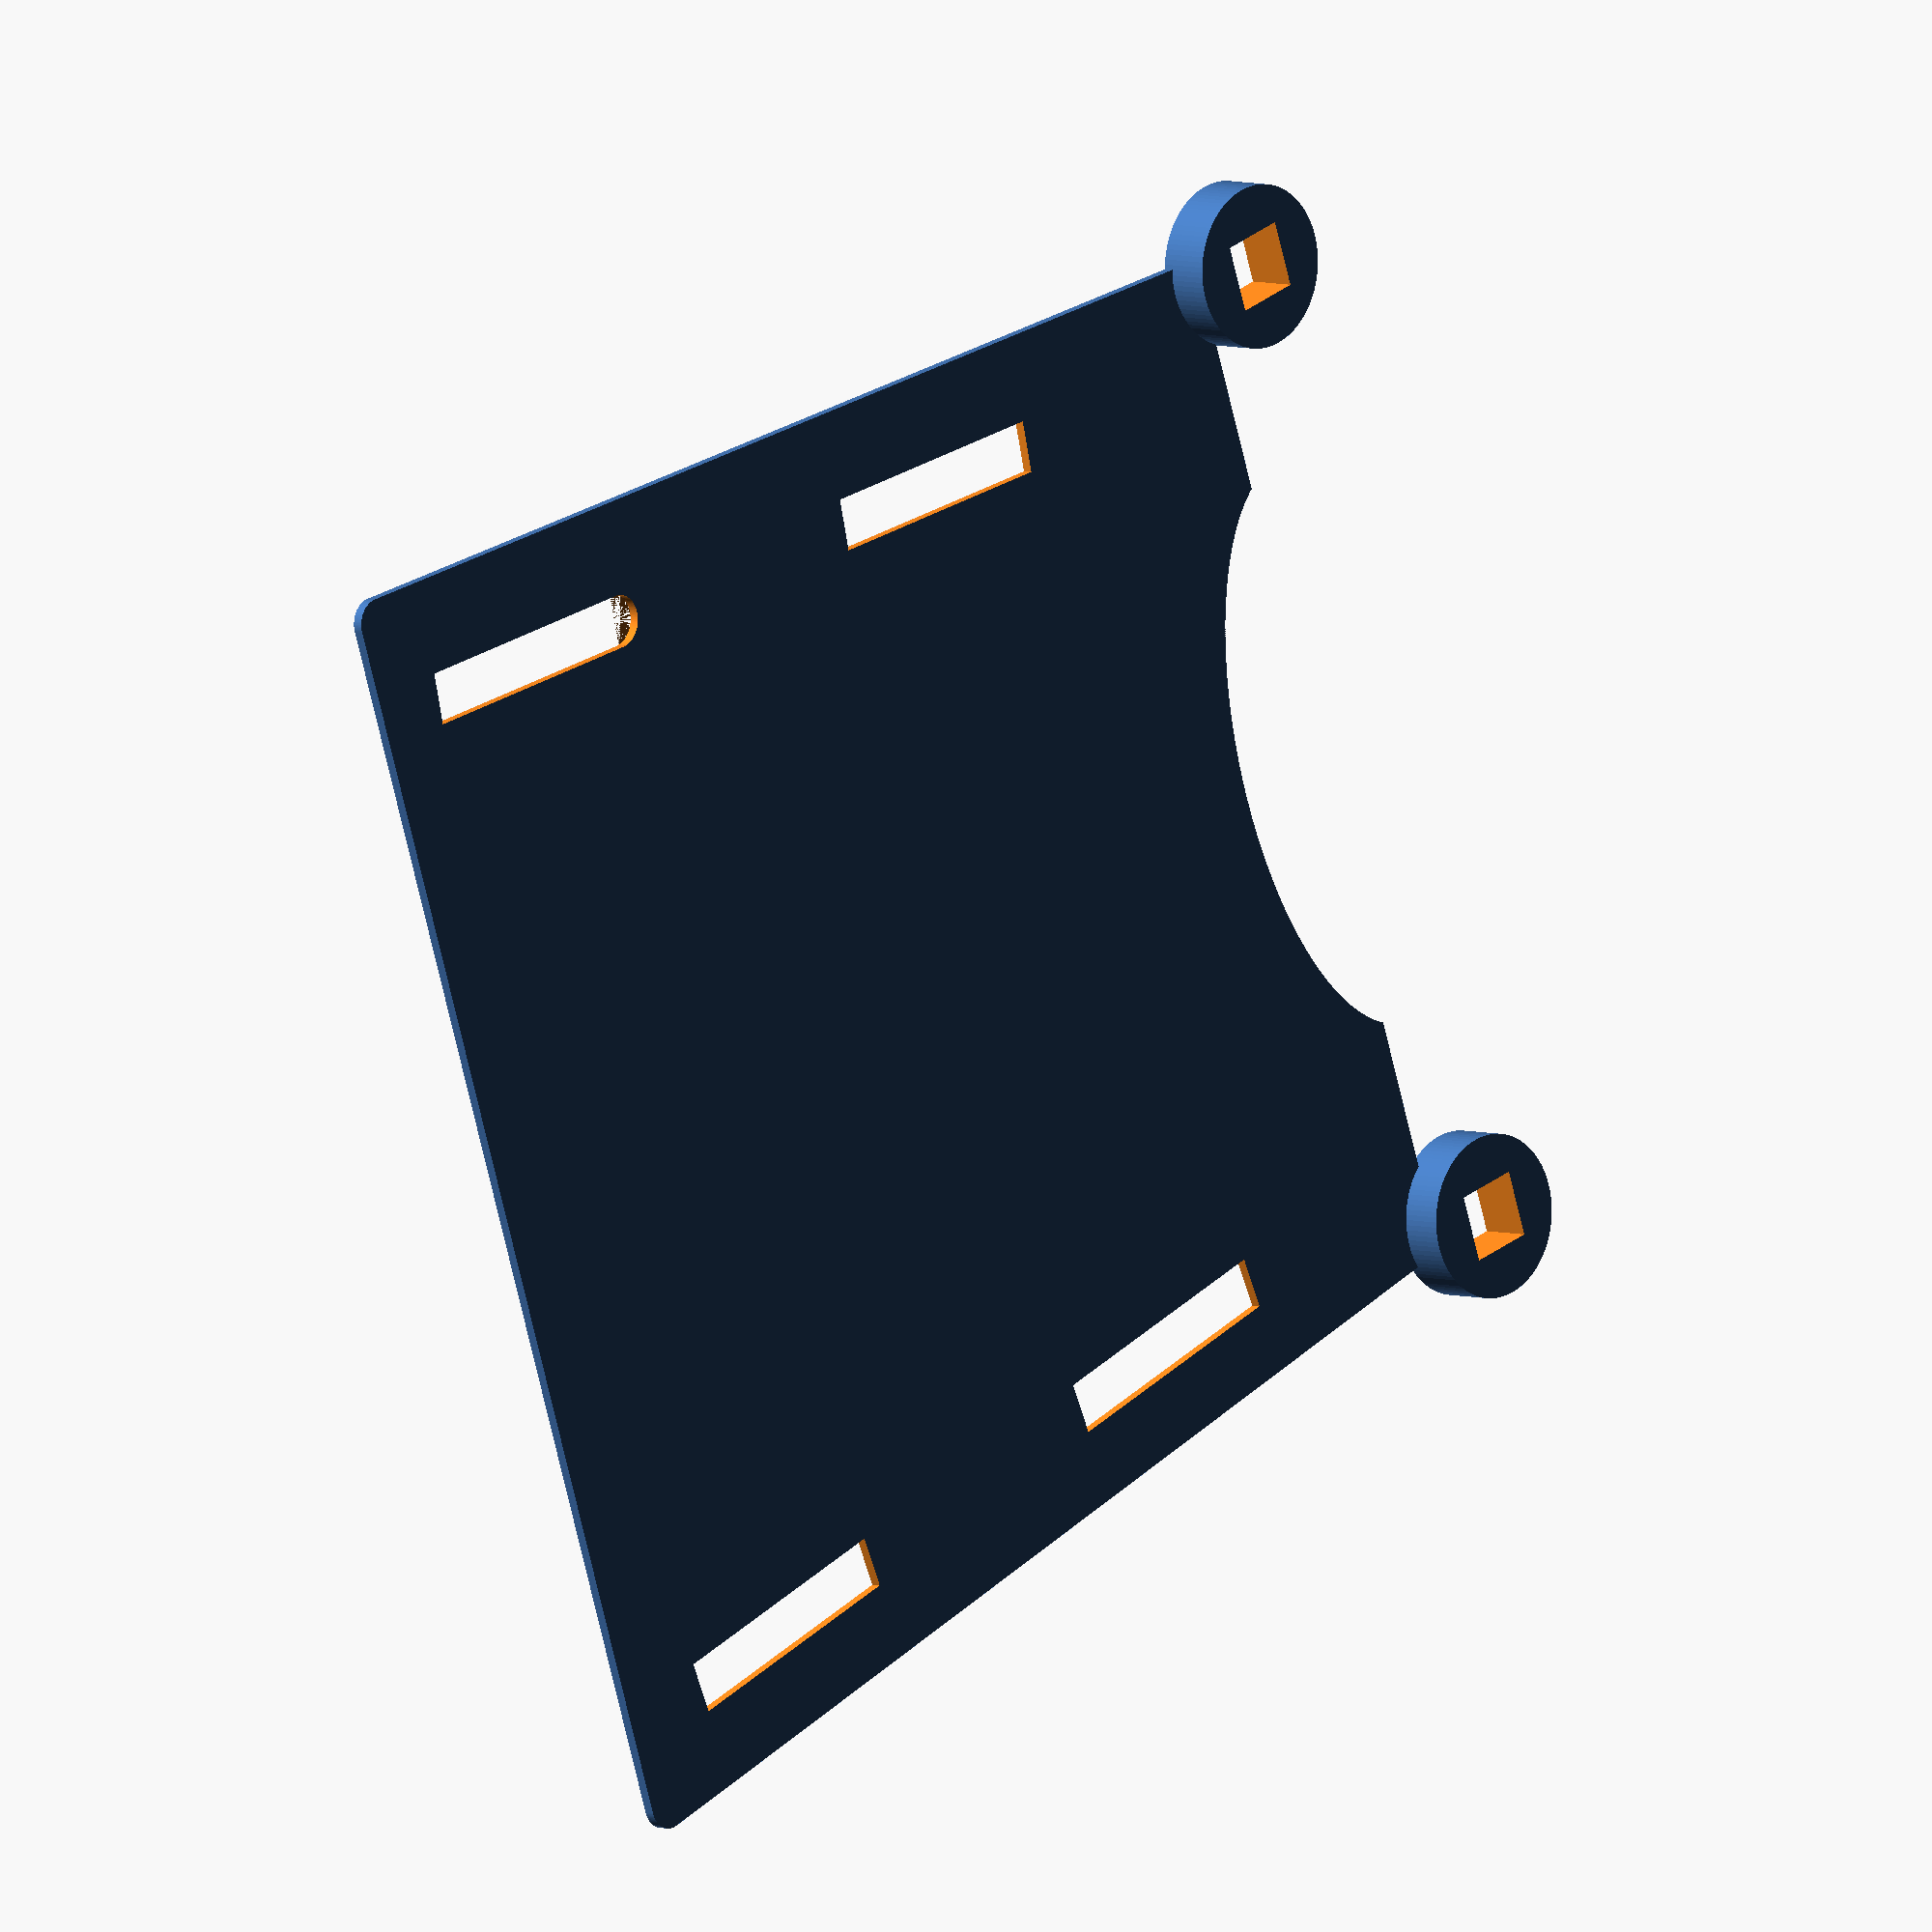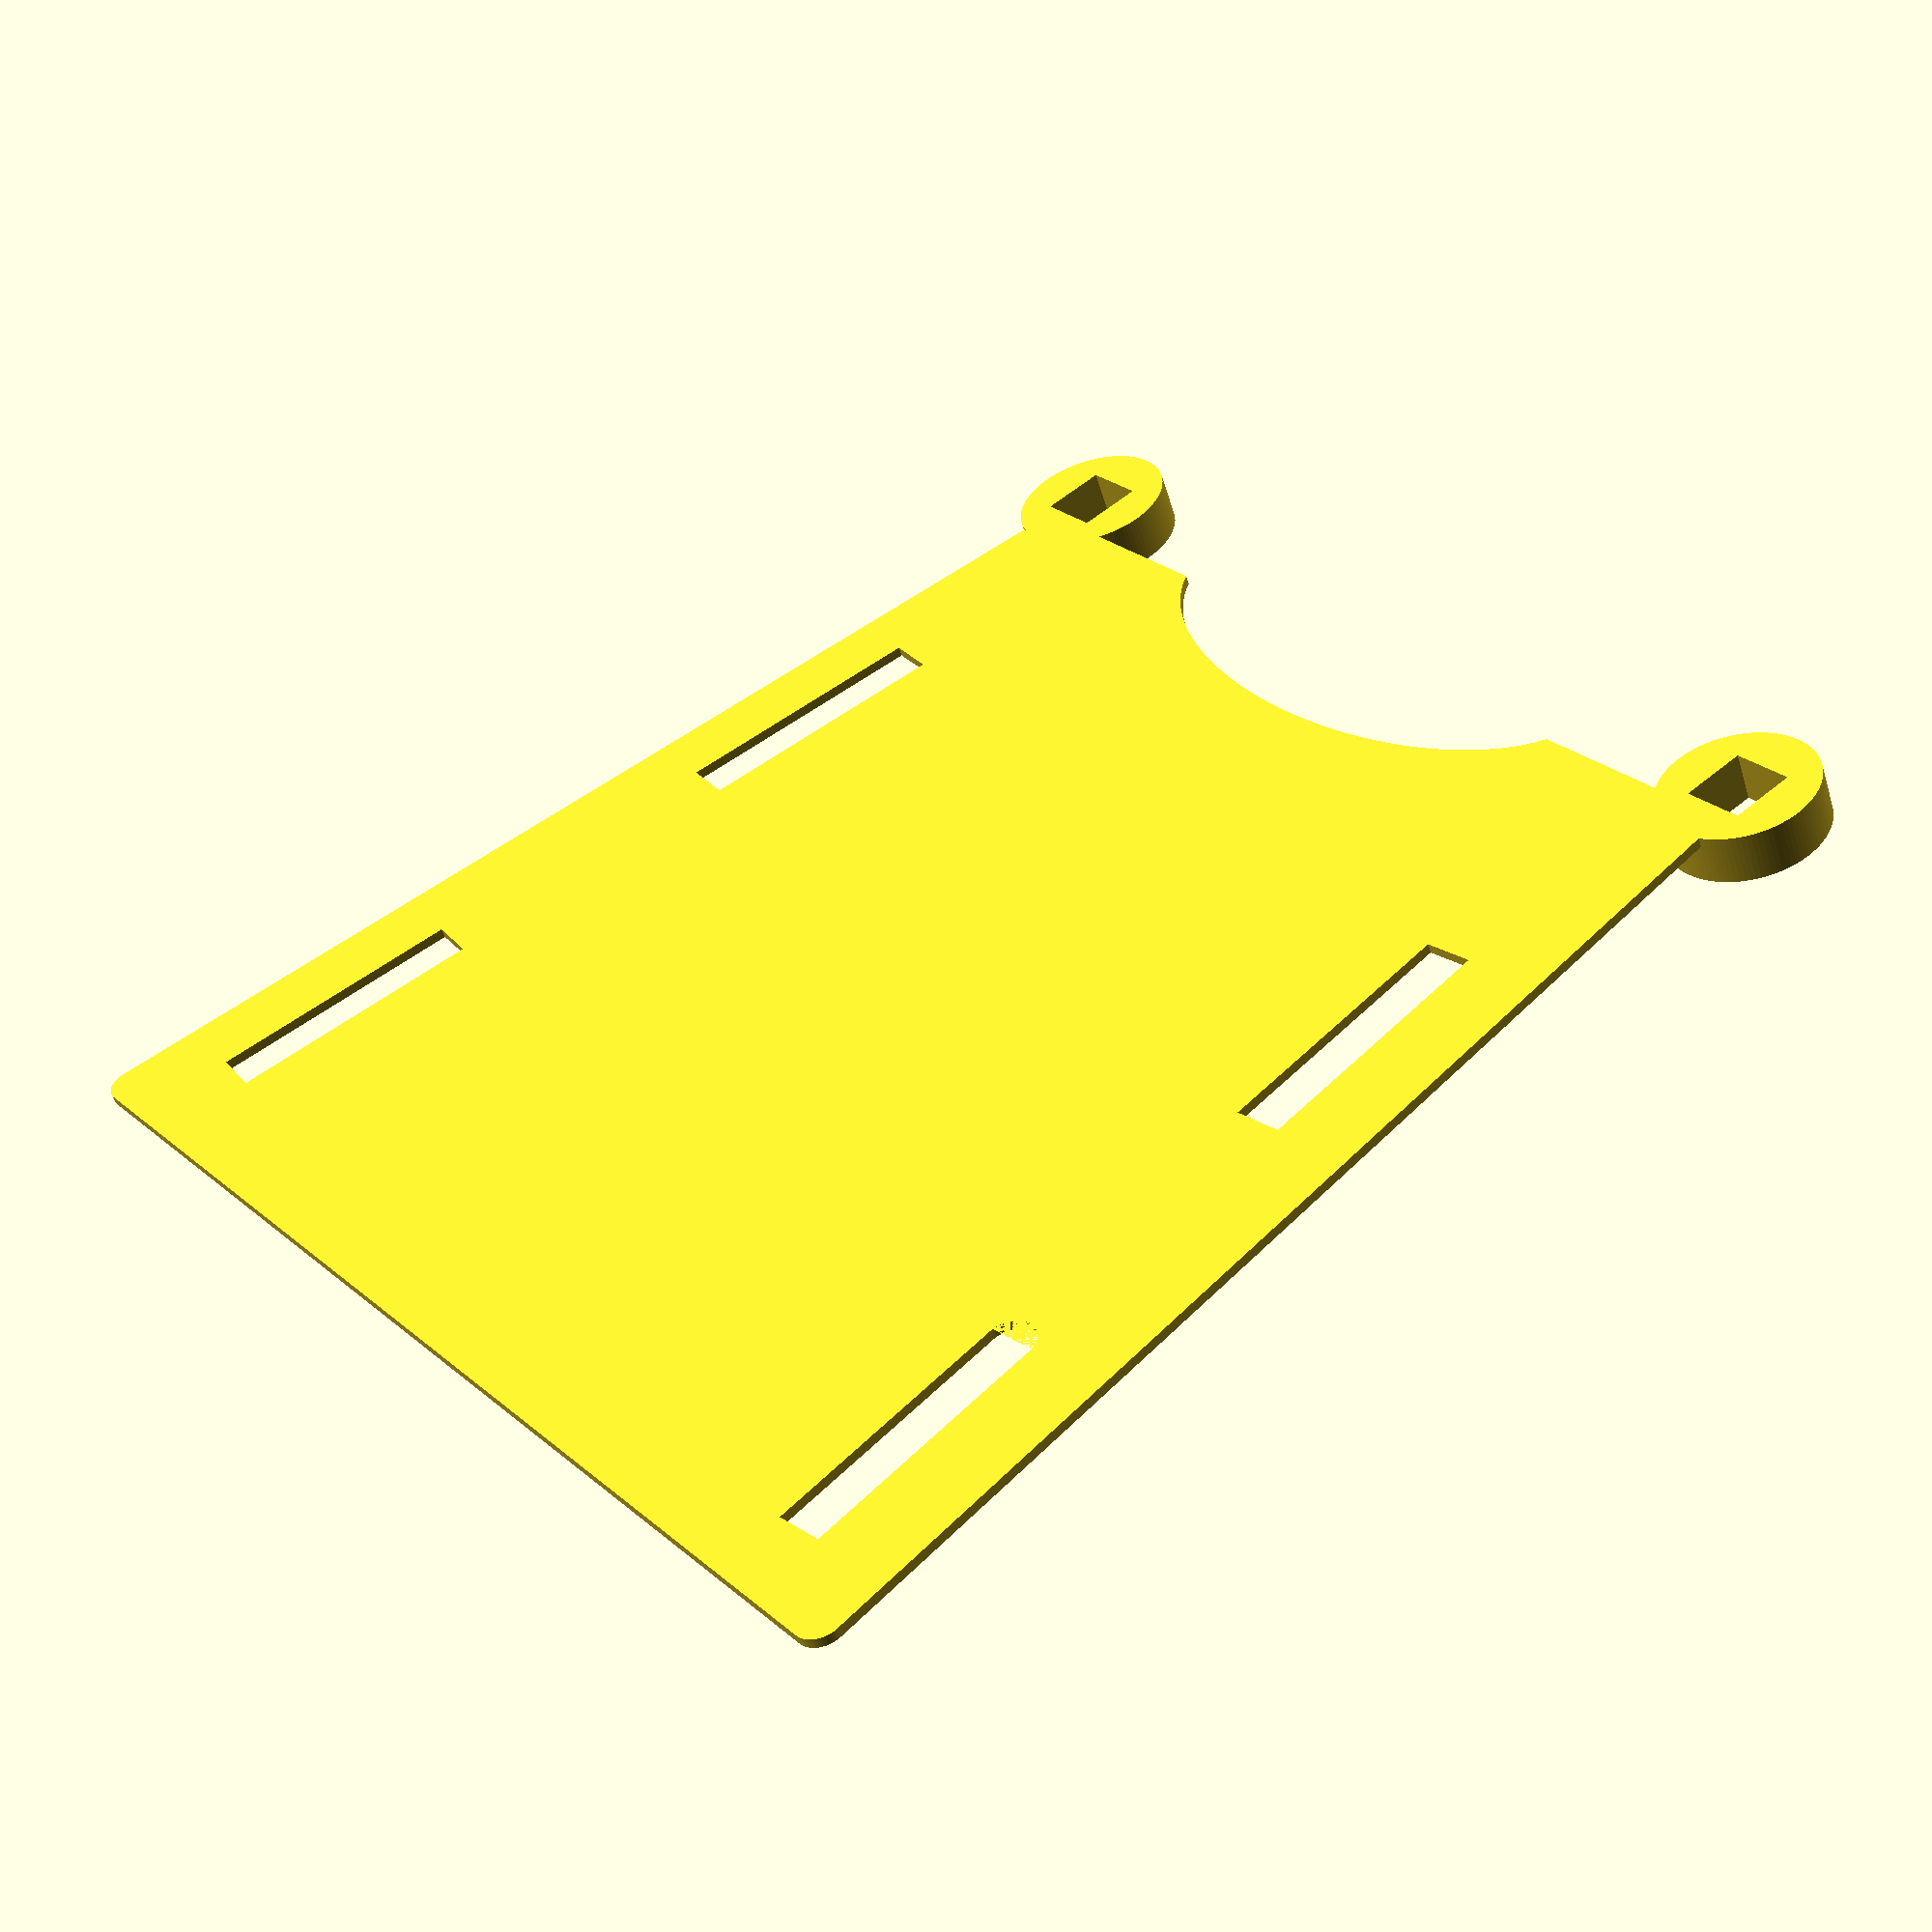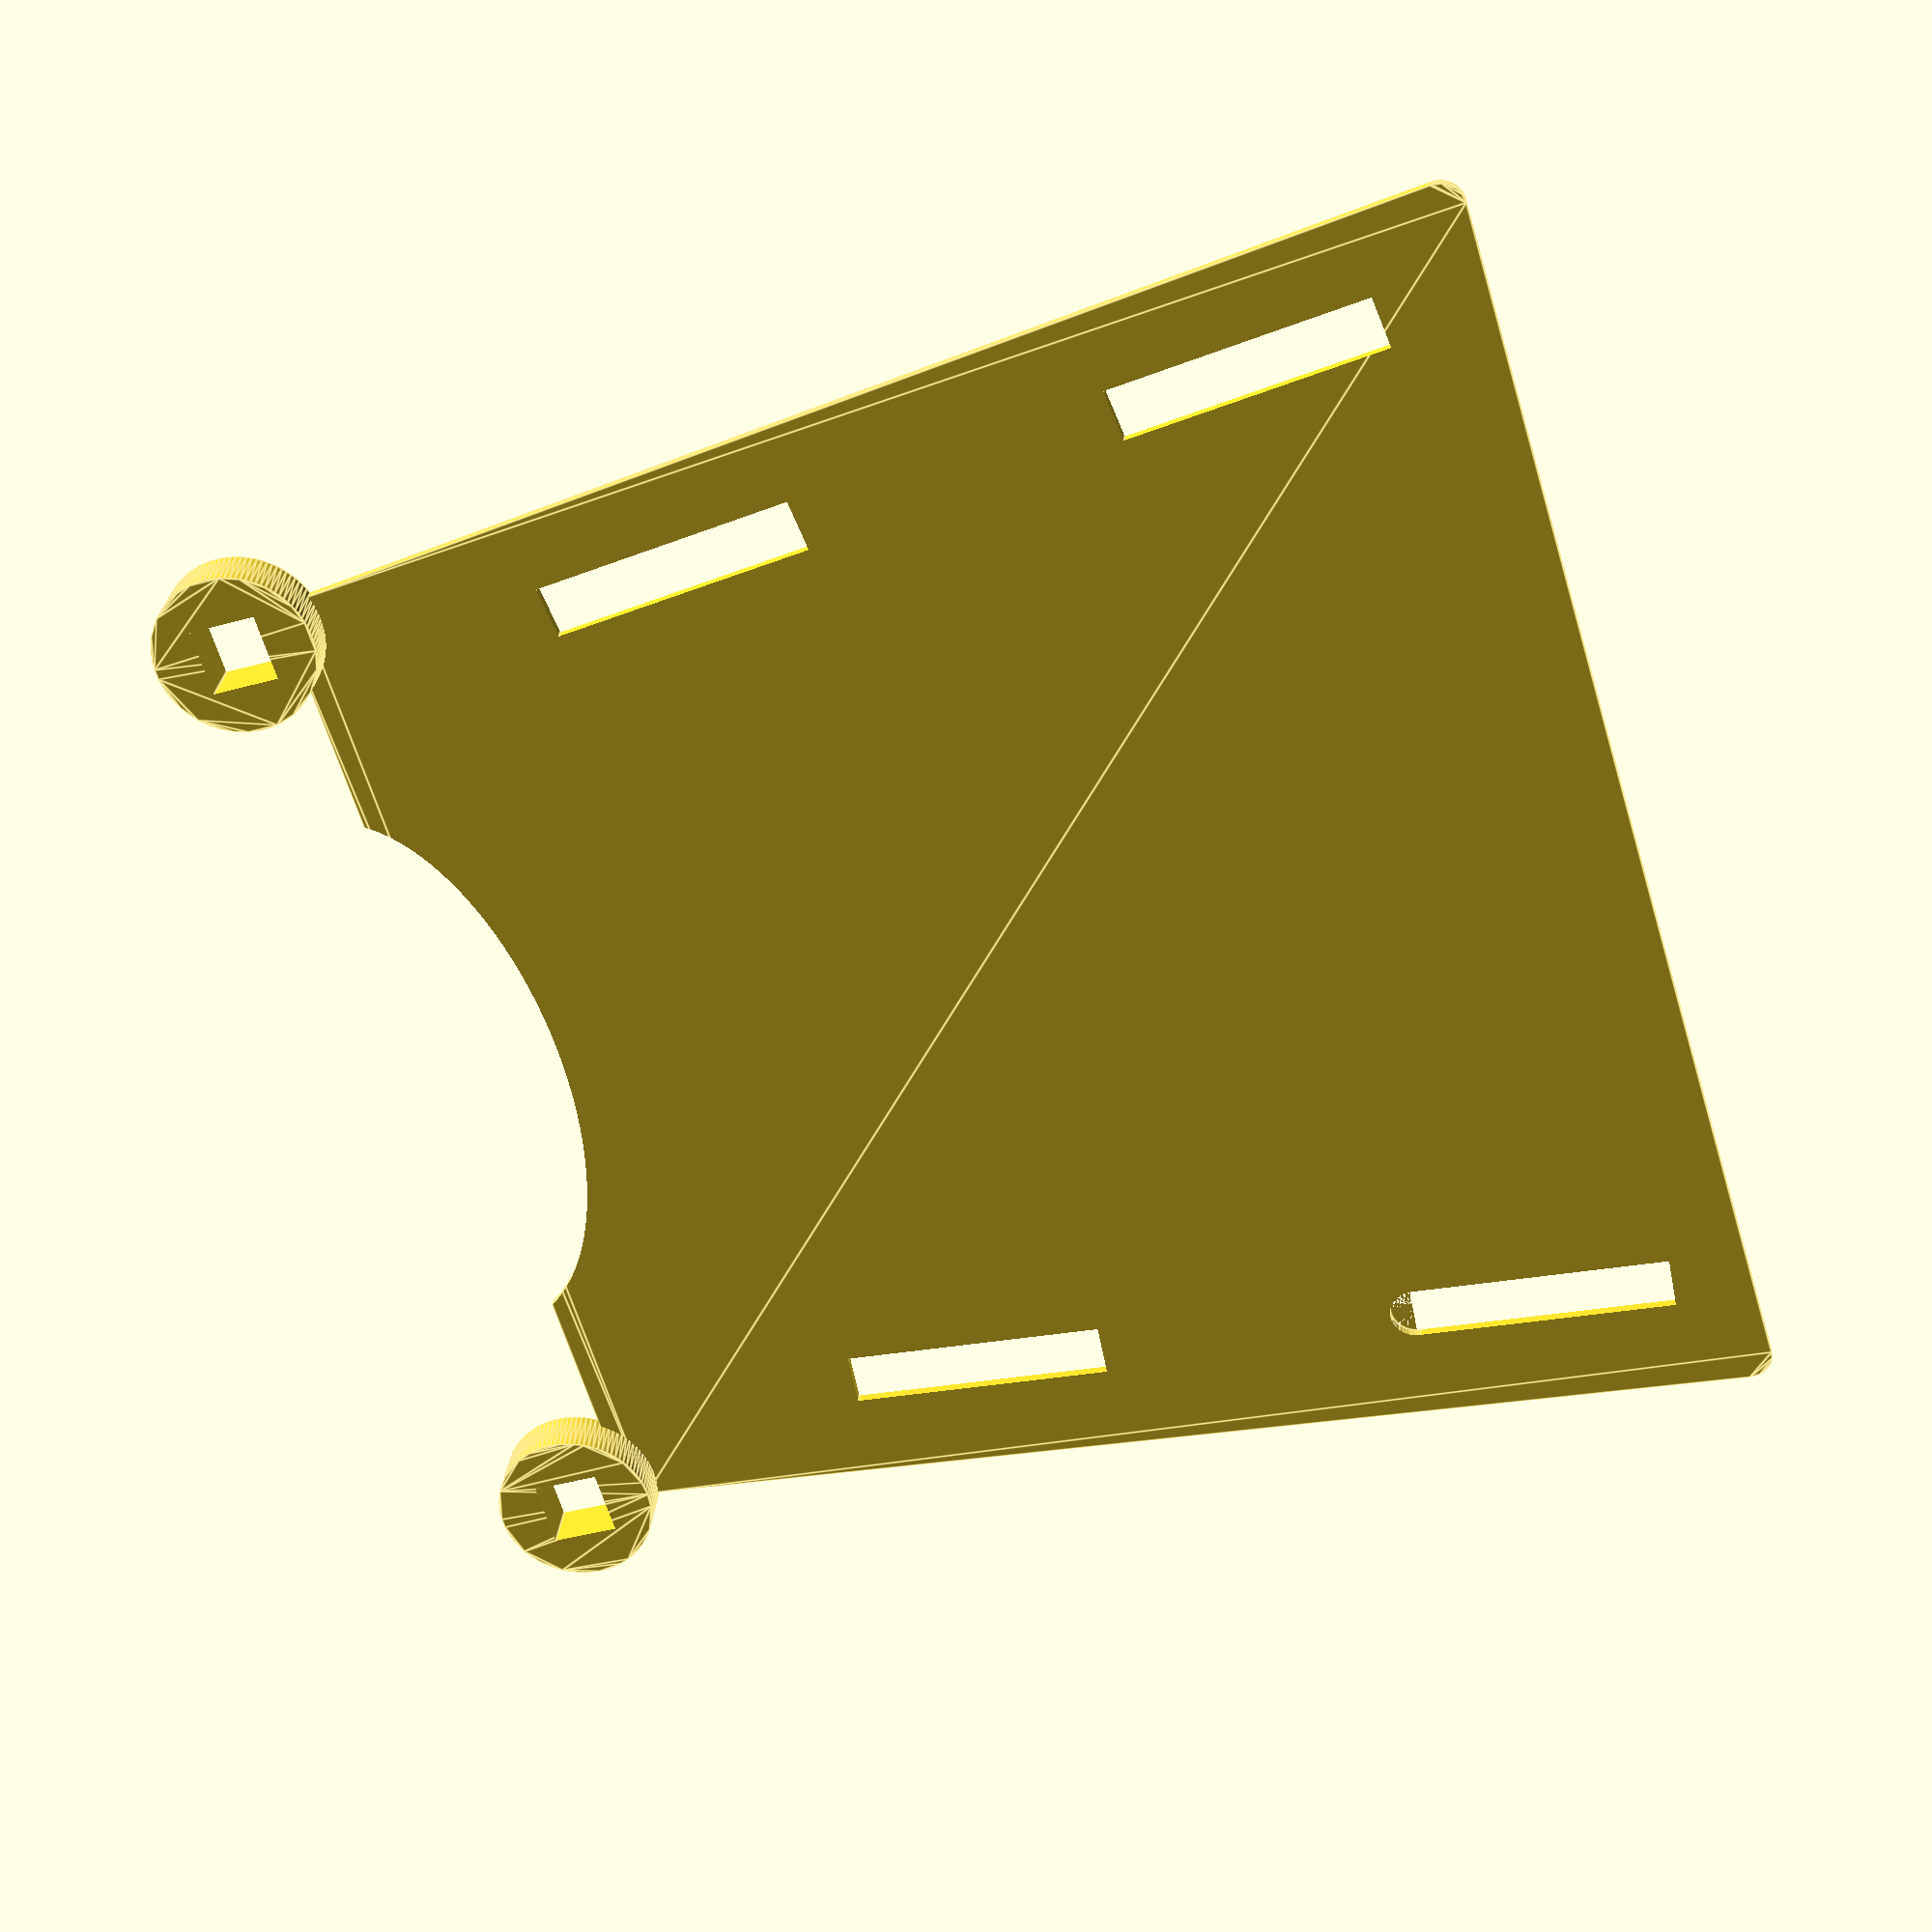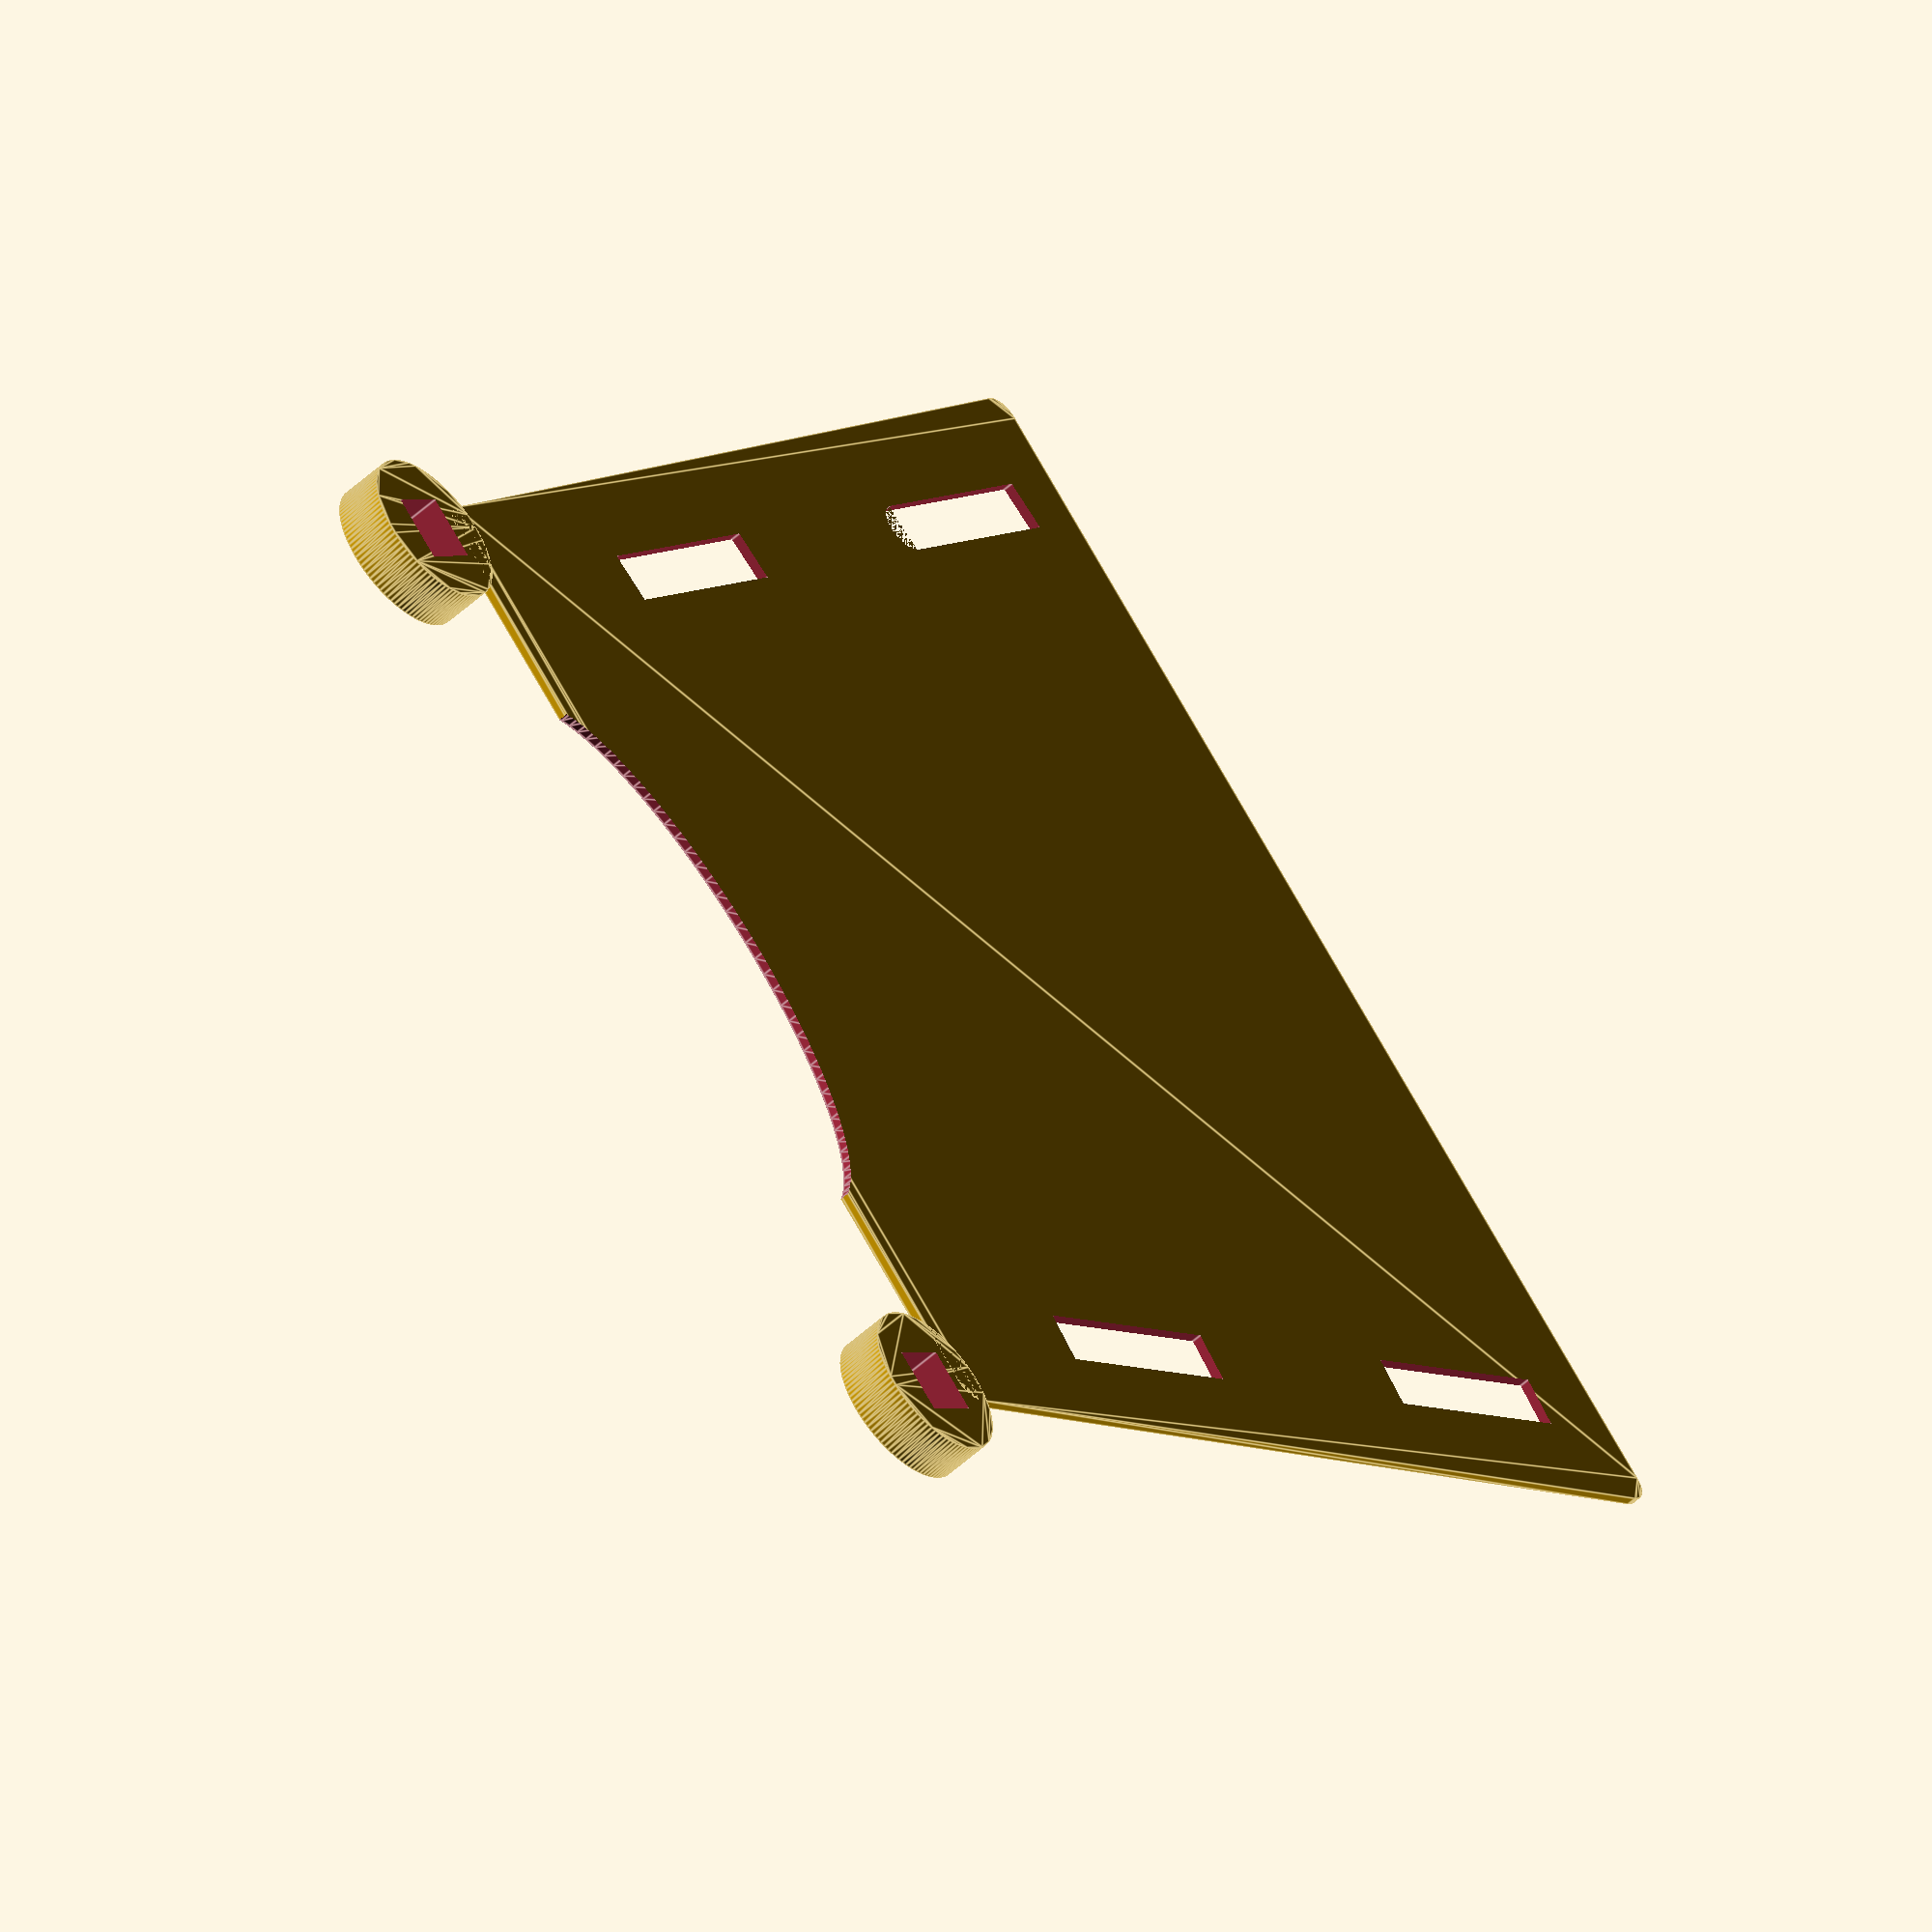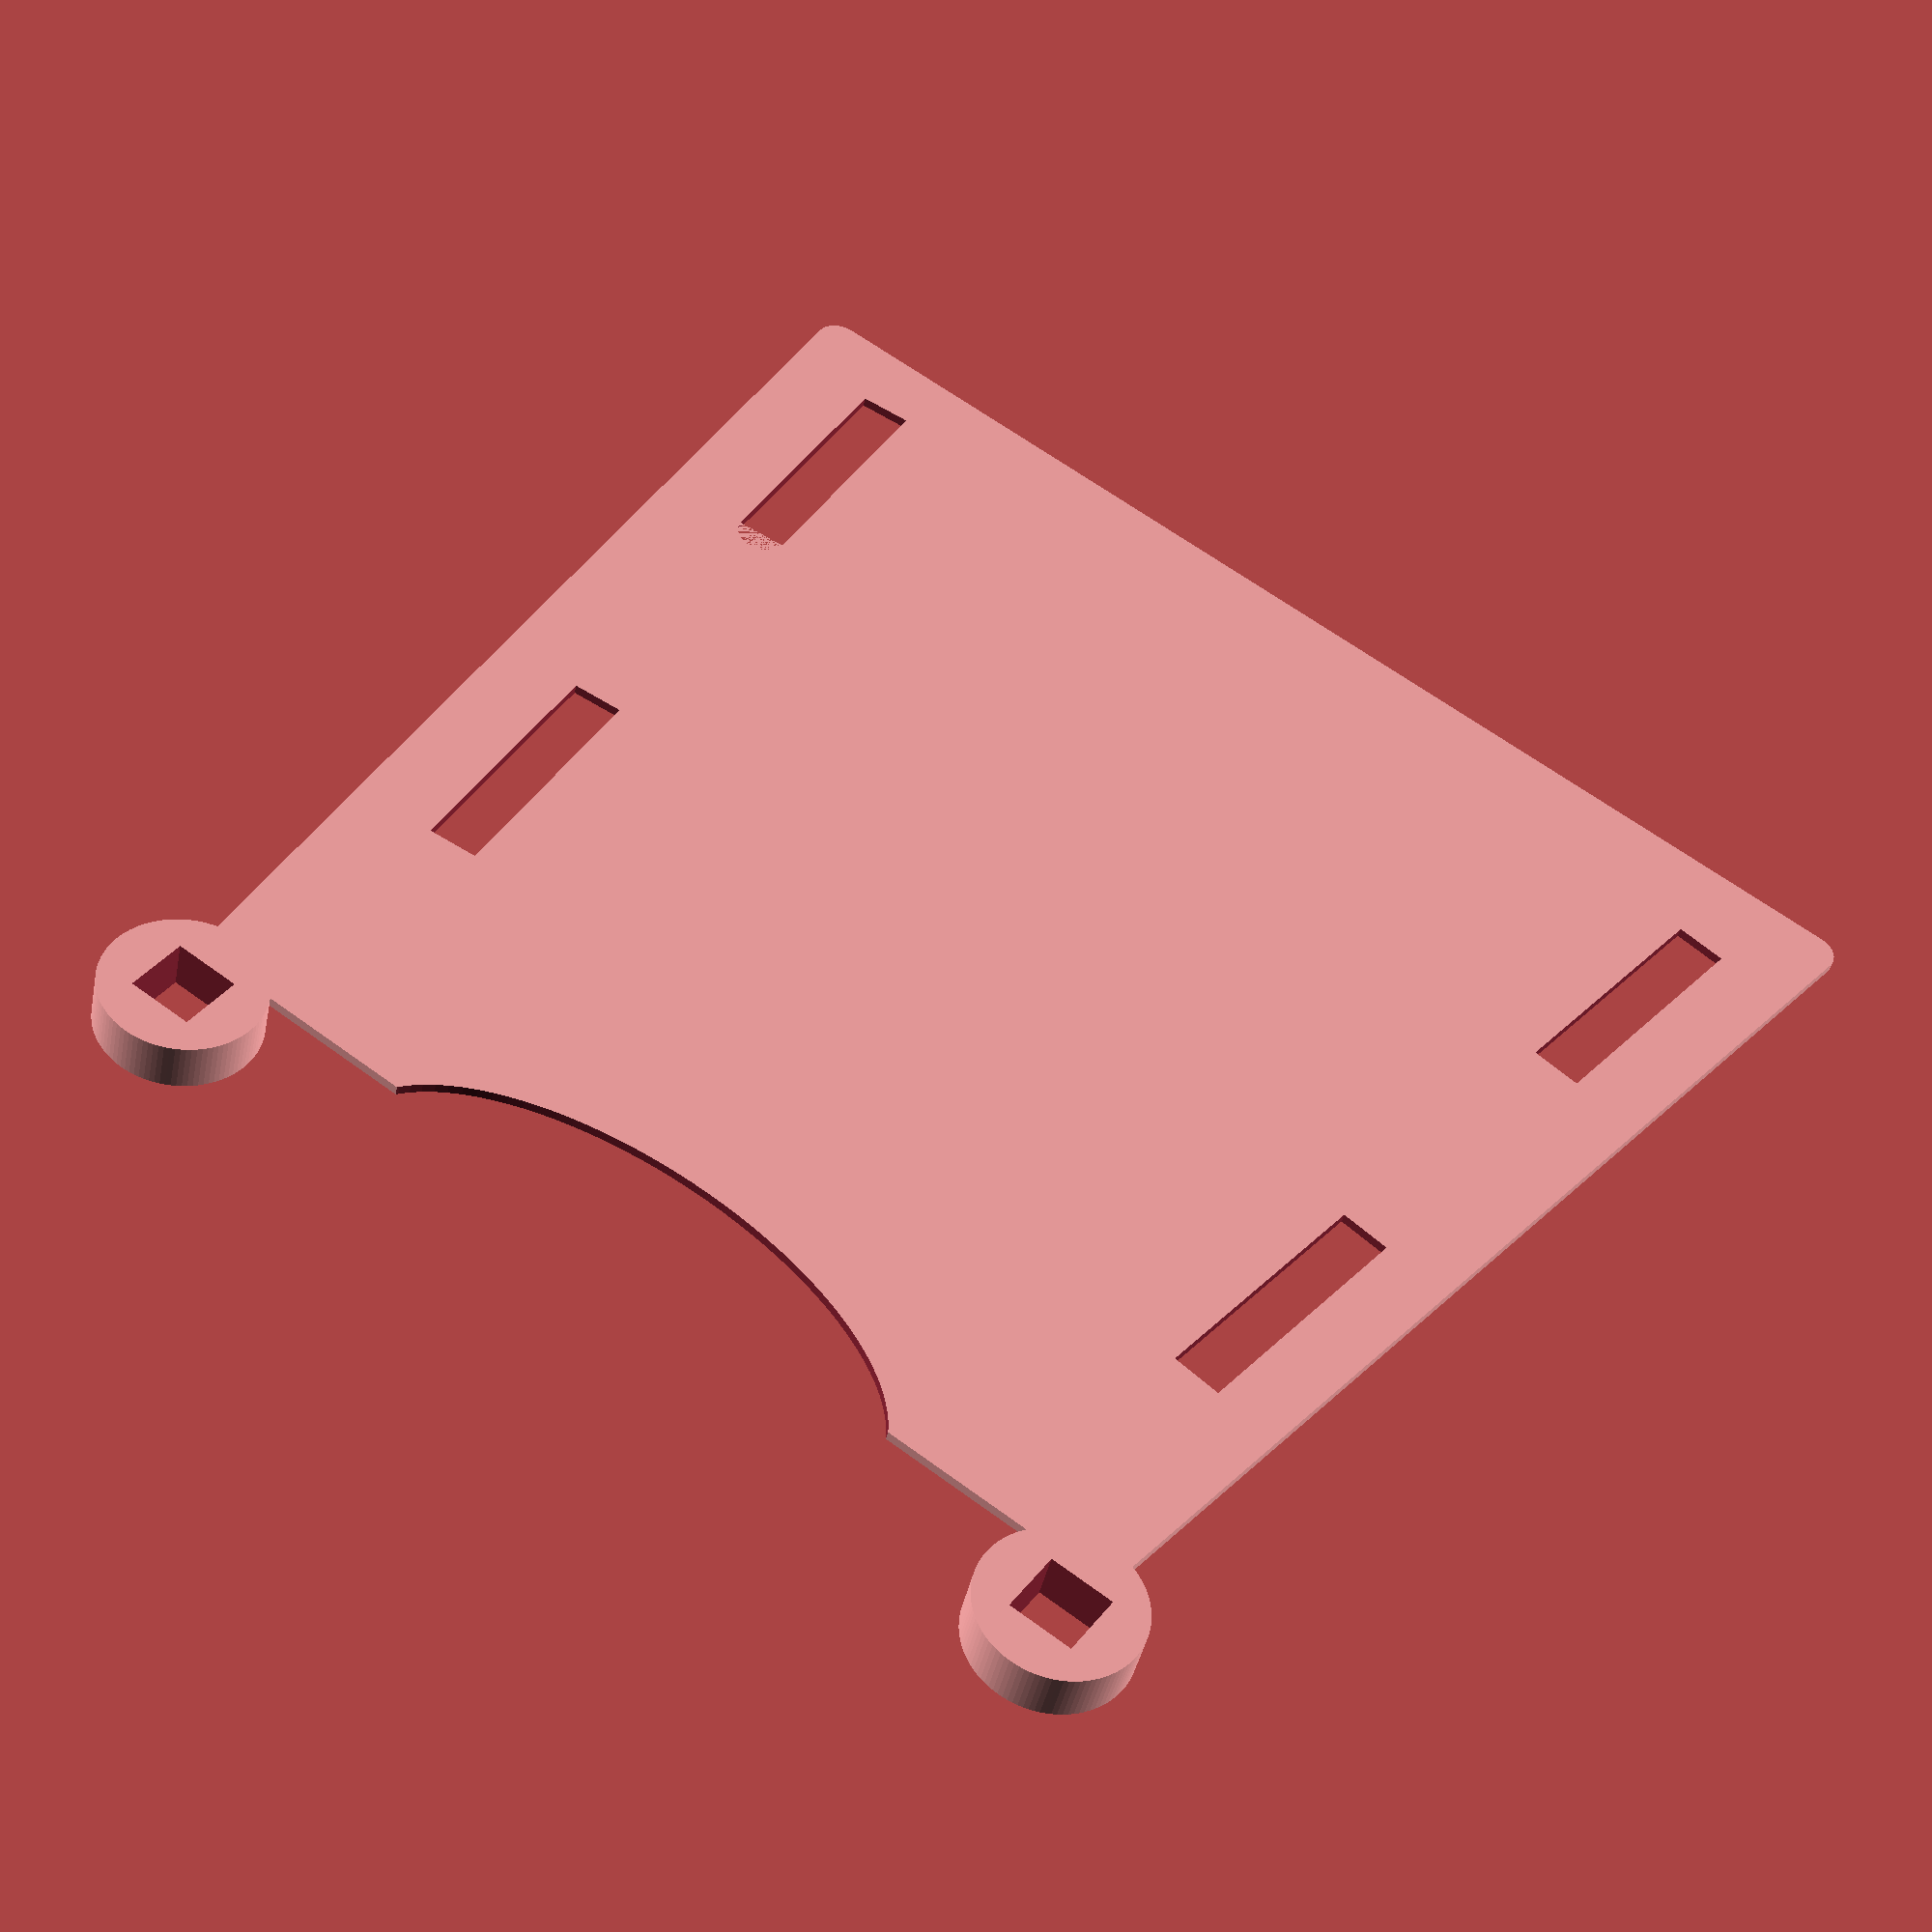
<openscad>
// Parameters
// Forearm Width 1 (mm)
$fn = 100;

width1 = 129.15; //[45:175]

// Forearm Width 2 (mm)
width2 = 103.89; //[25:155]

// Forearm Length 1 (mm)
length1 = 118.16; //[35:165]

// Forearm Origin (mm)
origin = 0;

// Forearm Height (smallest) (mm)
heightSmall = 1.04; //[.75:1.25]
 
// Diameter fillet (mm)
diameter = 5; //[3:7]


//Add the circle ports 
radius = 8.32; //[3:12]
yShift = 7; //[4:13]

//square cutout for circle ports
squareRad = 6.86; //[3:10]

//linear extrude of circle ports (mm)
//trying to put the variable in terms of height of the base of the trapezoid
circExtrude = heightSmall*5.07692307692;



// Fillet edges
difference()
difference()
difference()
difference()
difference()
{
{
{
{
{
difference(){
linear_extrude(height=heightSmall)
hull() { 
    translate([origin,origin]) circle(d=diameter);
    translate([width1,origin]) circle(d=diameter);
    translate([(width1-width2)/2+width2,length1]) circle(d=diameter);
    translate([(width1-width2)/2,length1]) circle(d=diameter);
    
    
    polygon(points=[[origin,origin],[width1,origin],[(width1-width2)/2+width2,length1],[(width1-width2)/2,length1]]); 
    
    cylinder(d=diameter, h=heightSmall); 
 }
 }
 // Instead of putting coordinates, I used the coordinates already in place and divided the coordinate value by the respective dimension (width1 for x values, length1 for y values), and multiplied this ratio by the respective dimension so the location of the rectangle will scale properly. (the only problem is that the locations only scale w/ respect to width1 and not width2)
 
 // Right now, the rectangular ports are slightly offset with one higher than the other. We're trying to make it symmetrical but can't figure it out. That is the next step. 
  rotate(5.5)
 translate([0.92915214866*width1,0.59241706161*length1]){
cube([5.35,27.03,3*circExtrude],true);}
 }
  rotate(-5.5)
  translate([0.07742934572*width1,0.67704807041*length1]){
cube([5.35,27.03,3*circExtrude],true);}
 }
   rotate(5.5)
   translate([0.92915214866*width1,0.0846310088*length1]){
cube([5.35,27.03,3*circExtrude],true);}
 }
 rotate(-5.5)
   translate([0.07742934572*width1,0.1692620176*length1]){
cube([5.35,27.03,3*circExtrude],true);}

translate([0.07742934572*width1+3.13,0.1692620176*length1+12.1])
cylinder(circExtrude*3,5.35/2,5.35/2);}

// Not correct, needs to be corrected
 
 //cutout for the groove 
    translate([width1/2,7+length1])
    scale([1,.5]) sphere(30.58, center = true);

 }
 ;
//Need to still figure out exact location of these circle ports in relation to rest of body


difference()
 {
linear_extrude(height=circExtrude)   
translate([(width1-width2)/2+width2,7+length1]) 
circle(radius); 
translate([(width1-width2)/2+width2,7+length1]){
cube([squareRad,squareRad,3*circExtrude],true);
    }
    

    
 }
 
 difference()
 {
linear_extrude(height=circExtrude)  
translate([(width1-width2)/2,7+length1])
circle(radius);

translate([(width1-width2)/2,7+length1]){
cube([squareRad,squareRad,3*circExtrude],true);
    }
    
}
;



</openscad>
<views>
elev=354.9 azim=71.1 roll=314.5 proj=o view=solid
elev=52.7 azim=307.6 roll=197.0 proj=p view=solid
elev=151.8 azim=73.1 roll=174.5 proj=p view=edges
elev=233.1 azim=313.8 roll=45.4 proj=o view=edges
elev=222.7 azim=324.9 roll=11.6 proj=p view=wireframe
</views>
